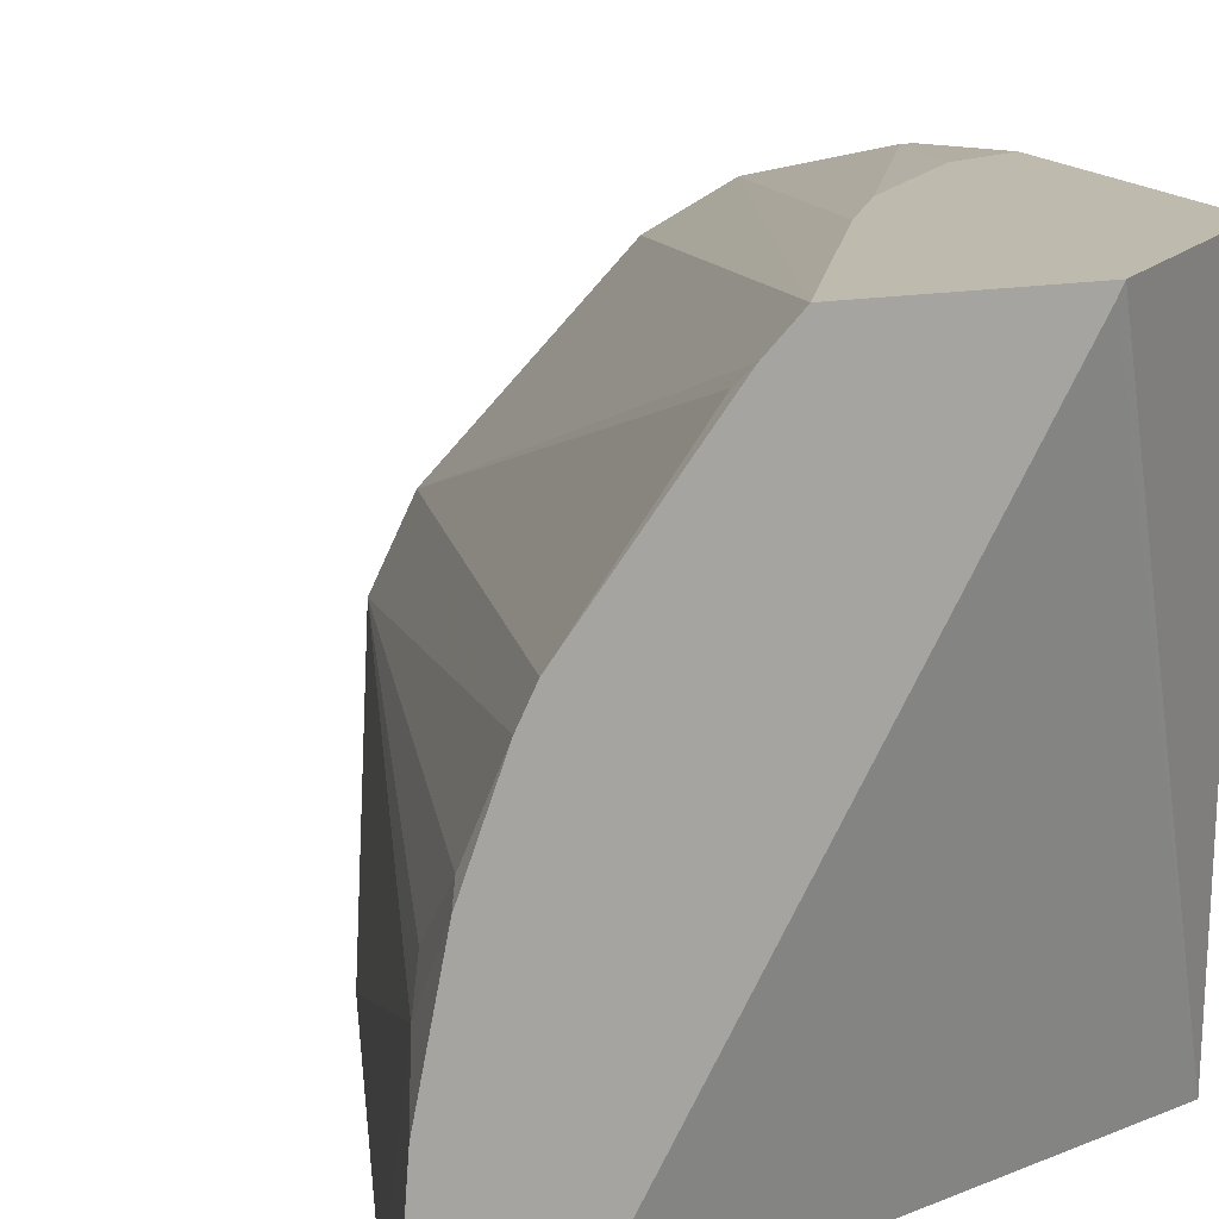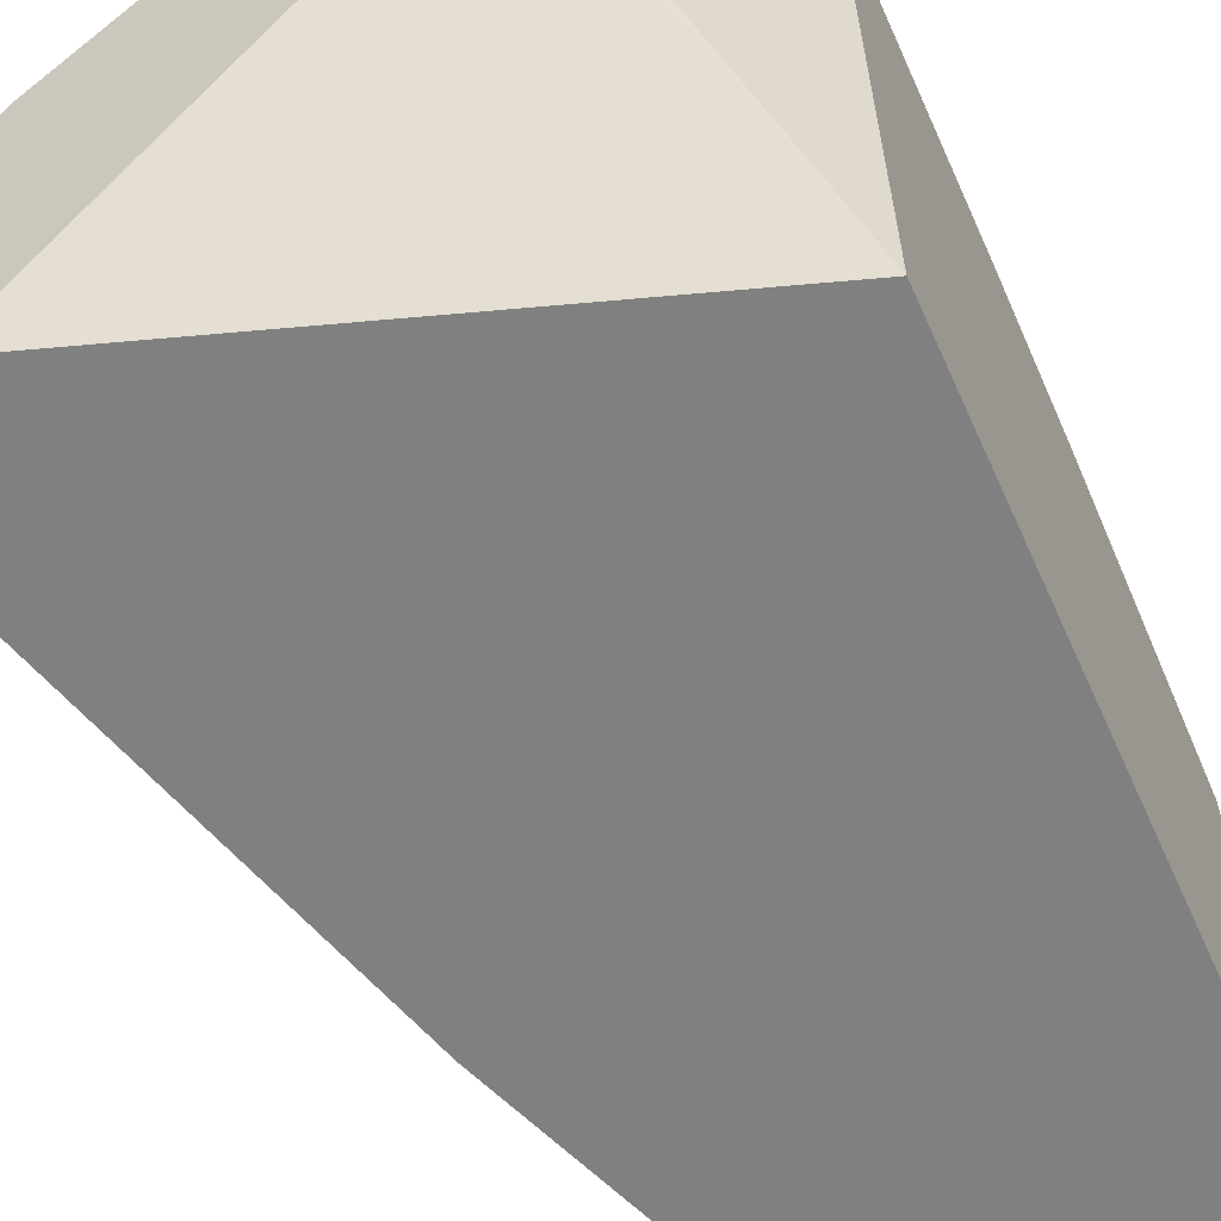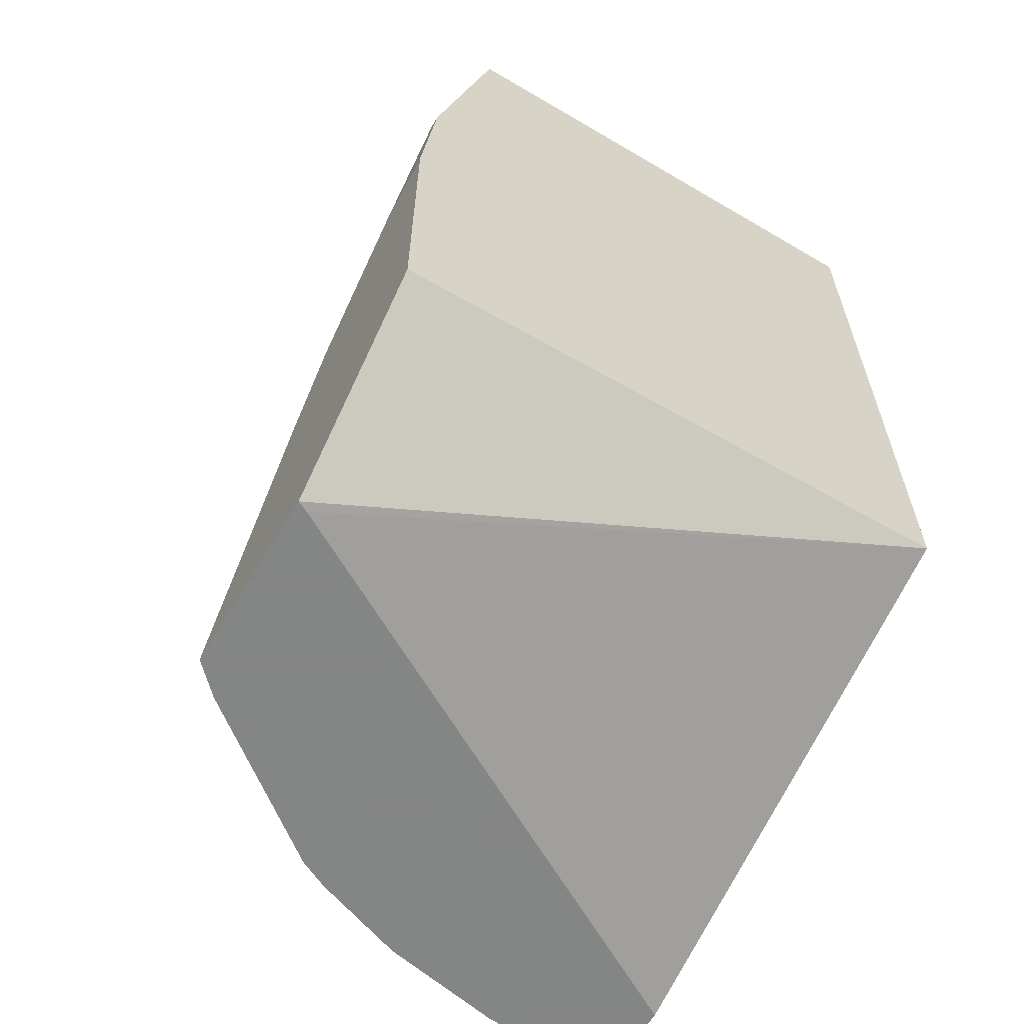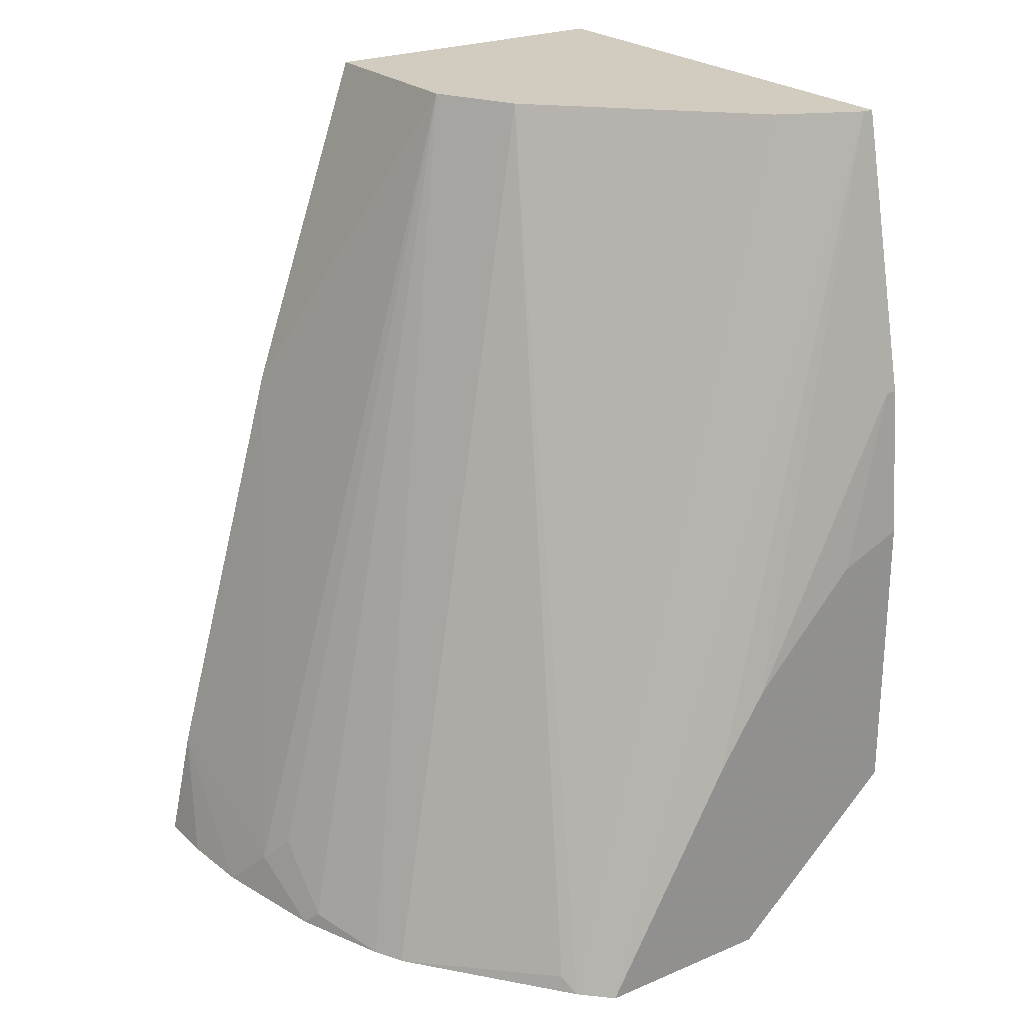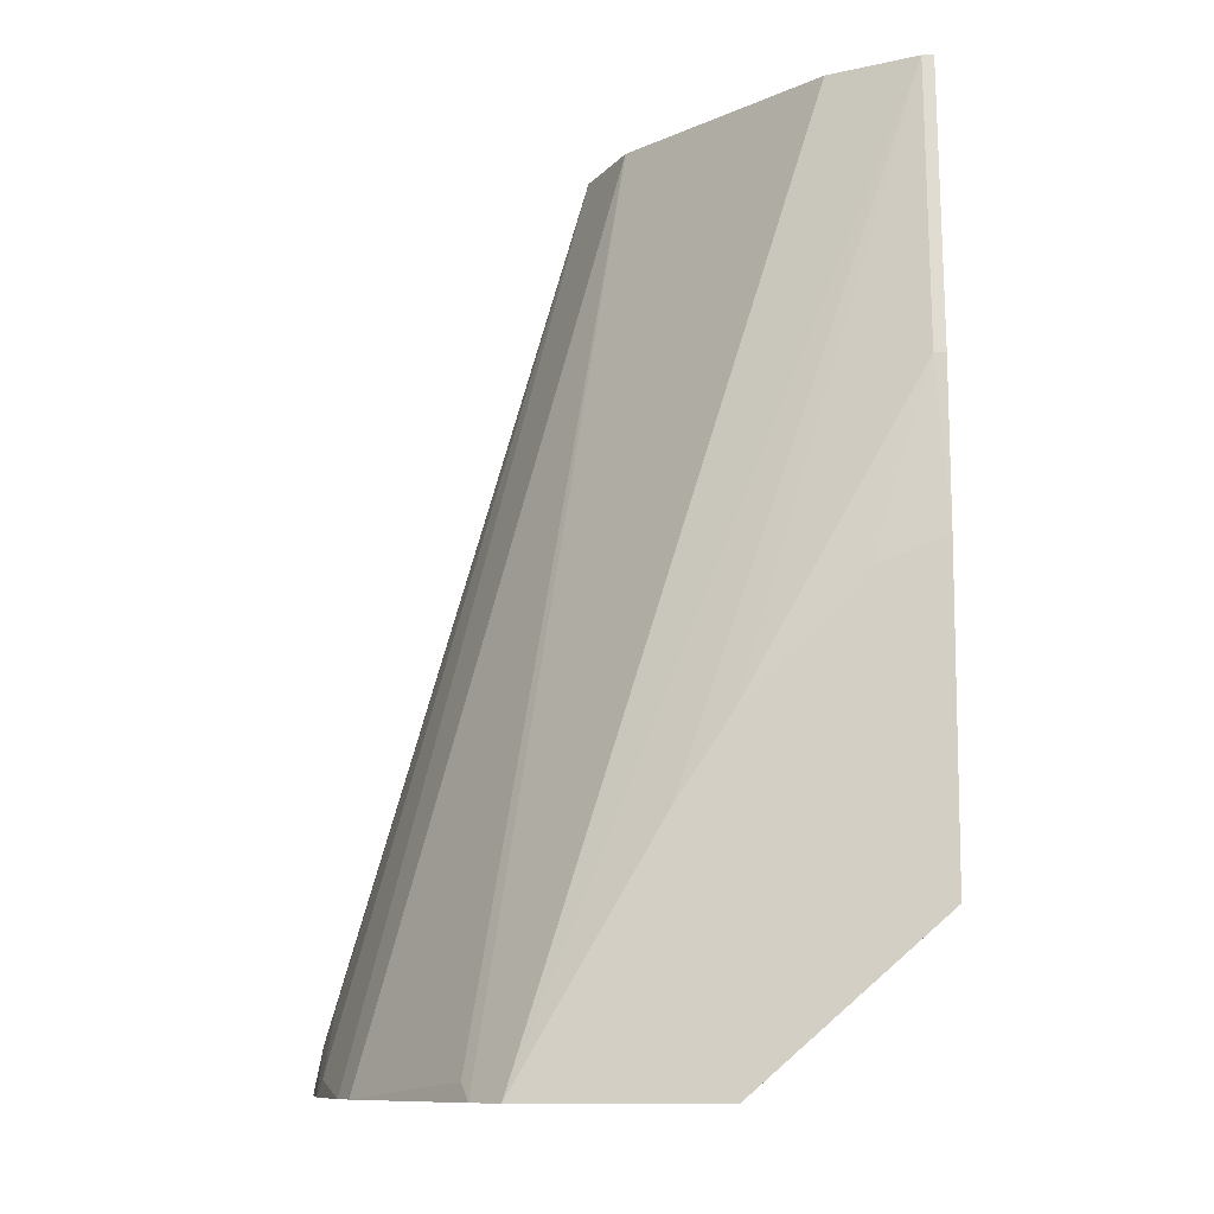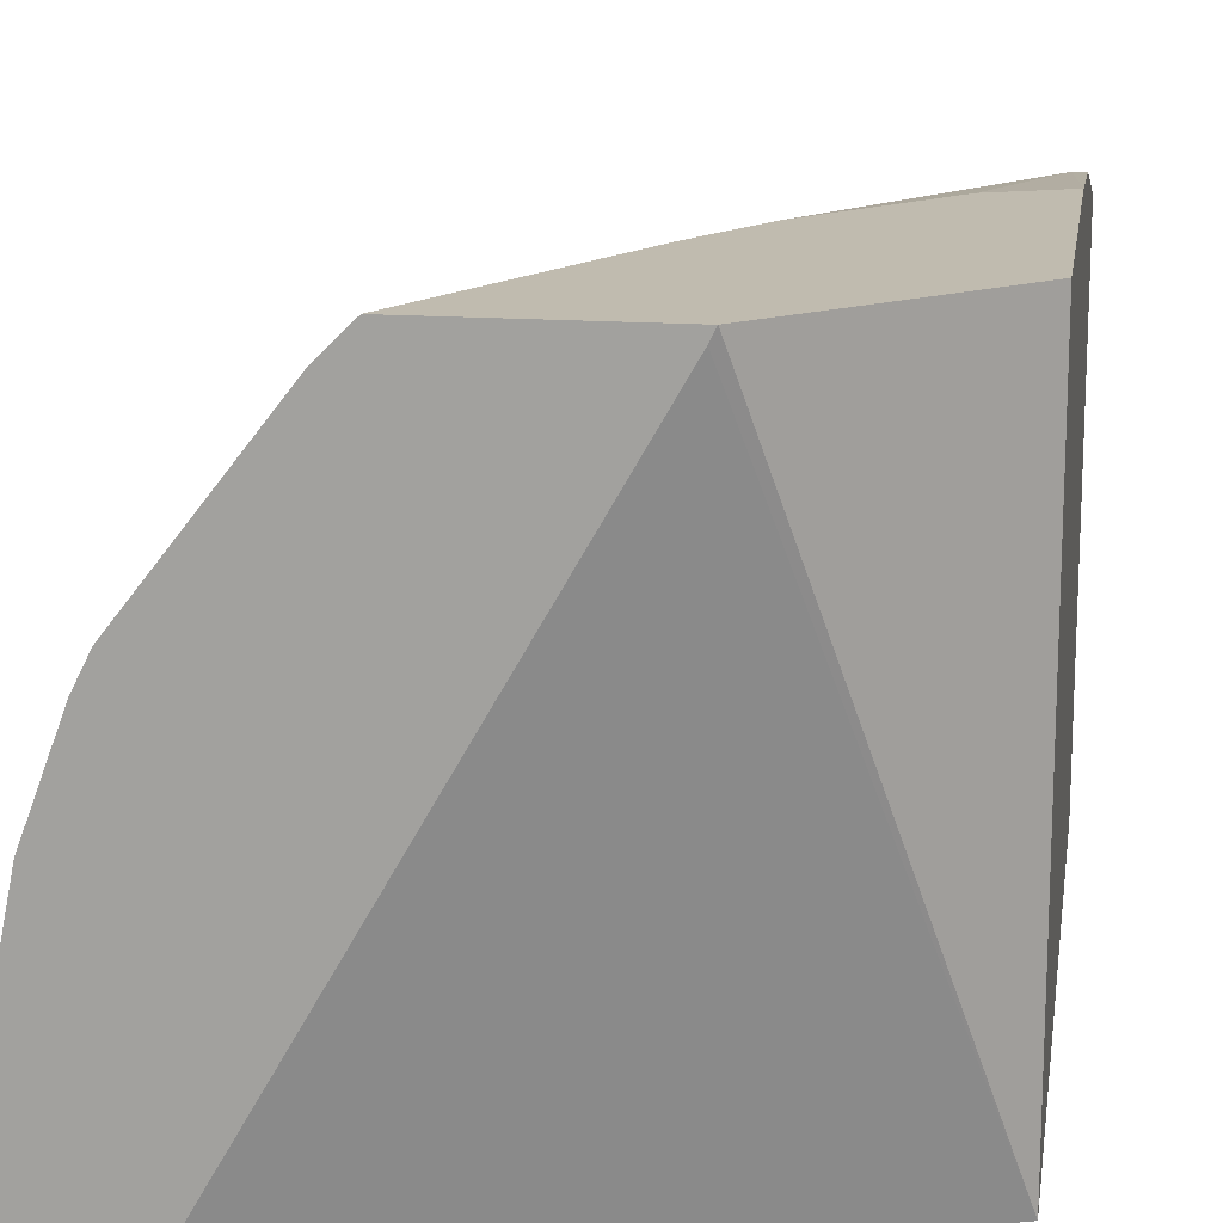
<metadata>
{"format":"obj","ext":"obj","renderer":"f3d","projection":"perspective","resolution":1024,"background":"white","views":[{"elev":15.4,"azim":-21.7,"up":"+Z"},{"elev":-60.1,"azim":24.2,"up":"+Z"},{"elev":-61.6,"azim":59.1,"up":"+Y"},{"elev":24.1,"azim":-34.8,"up":"+Y"},{"elev":-10.1,"azim":3.6,"up":"+Y"},{"elev":16.2,"azim":8.5,"up":"+Z"}]}
</metadata>
<code>
v -0.2448 0.1827 0.0008159
v -0.2151 0.1827 0.0008159
v -0.2448 0.1827 0.01978
v -0.2368 0.2183 0.0008159
v -0.1133 0.1827 0.1791
v -0.05584 0.2373 0.0008159
v -0.2429 0.1827 0.04427
v -0.2373 0.1977 0.05932
v -0.1973 0.3567 0.0008159
v -0.1116 0.1827 0.1825
v -0.05584 0.2319 0.1825
v -0.05584 0.4658 0.0008159
v -0.2349 0.1827 0.08382
v -0.2323 0.1878 0.08897
v -0.2323 0.2076 0.06921
v -0.1582 0.4658 0.05932
v -0.1582 0.4658 0.0008159
v -0.1709 0.1827 0.1825
v -0.05584 0.3264 0.1825
v -0.05584 0.4658 0.1582
v -0.2237 0.1827 0.1139
v -0.145 0.4658 0.08568
v -0.1803 0.1827 0.1732
v -0.1279 0.257 0.1825
v -0.05933 0.4658 0.1582
v -0.0651 0.4658 0.1553
v -0.0725 0.4658 0.1516
v -0.08569 0.4658 0.145
v -0.05584 0.3756 0.1779
v -0.05933 0.3756 0.1779
v -0.07681 0.3178 0.1825
v -0.2213 0.1827 0.1186
v -0.219 0.1827 0.1233
v -0.1829 0.1878 0.168
v -0.1118 0.2814 0.1825
v -0.09658 0.2973 0.1825
f 16 21 22
f 12 25 20
f 14 16 15
f 14 21 16
f 13 21 14
f 12 26 25
f 10 24 18
f 12 28 27
f 12 22 28
f 12 16 22
f 12 17 16
f 10 35 24
f 18 24 25
f 12 27 26
f 18 25 26
f 25 35 30
f 18 27 28
f 30 36 31
f 30 35 36
f 24 35 25
f 23 34 33
f 22 23 28
f 22 34 23
f 18 26 27
f 22 33 34
f 21 32 22
f 20 30 29
f 20 25 30
f 19 30 31
f 19 29 30
f 18 28 23
f 22 32 33
f 10 31 36
f 10 36 35
f 10 11 19
f 1 17 12
f 1 9 17
f 1 4 9
f 1 3 4
f 1 7 3
f 1 13 7
f 1 12 6
f 1 21 13
f 1 33 32
f 1 23 33
f 1 18 23
f 1 10 18
f 1 5 10
f 10 19 31
f 1 32 21
f 1 6 2
f 1 2 5
f 3 7 4
f 9 16 17
f 8 16 9
f 8 15 16
f 8 14 15
f 2 6 5
f 7 13 8
f 6 19 11
f 8 13 14
f 6 20 29
f 6 12 20
f 6 11 10
f 5 6 10
f 4 8 9
f 4 7 8
f 6 29 19

</code>
